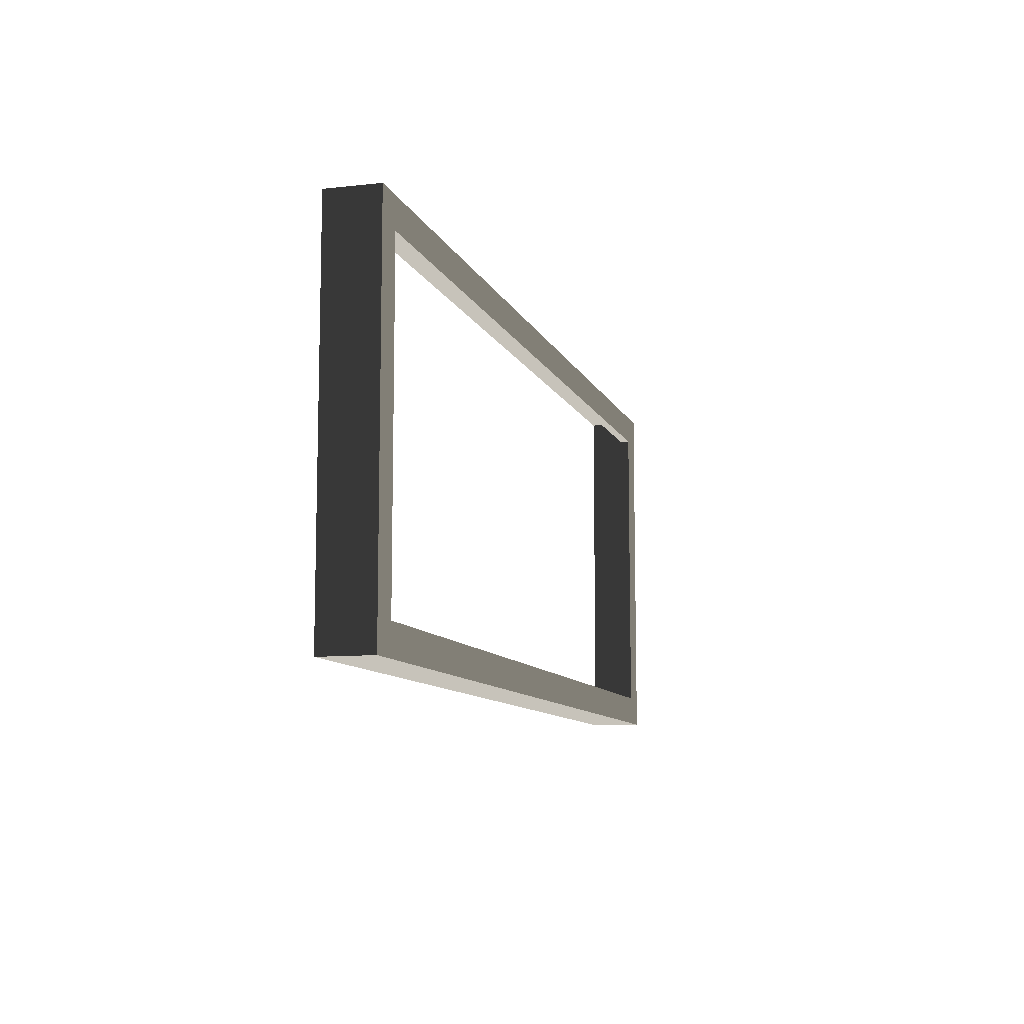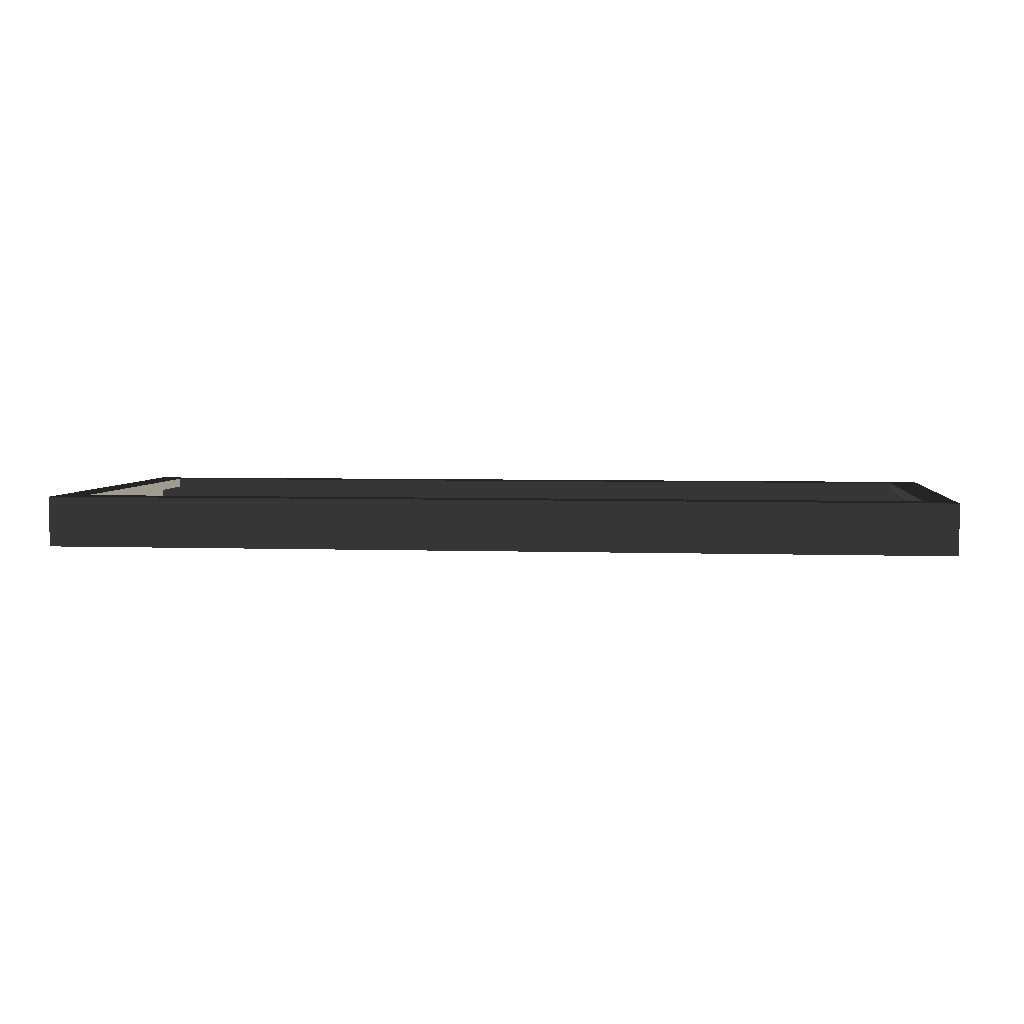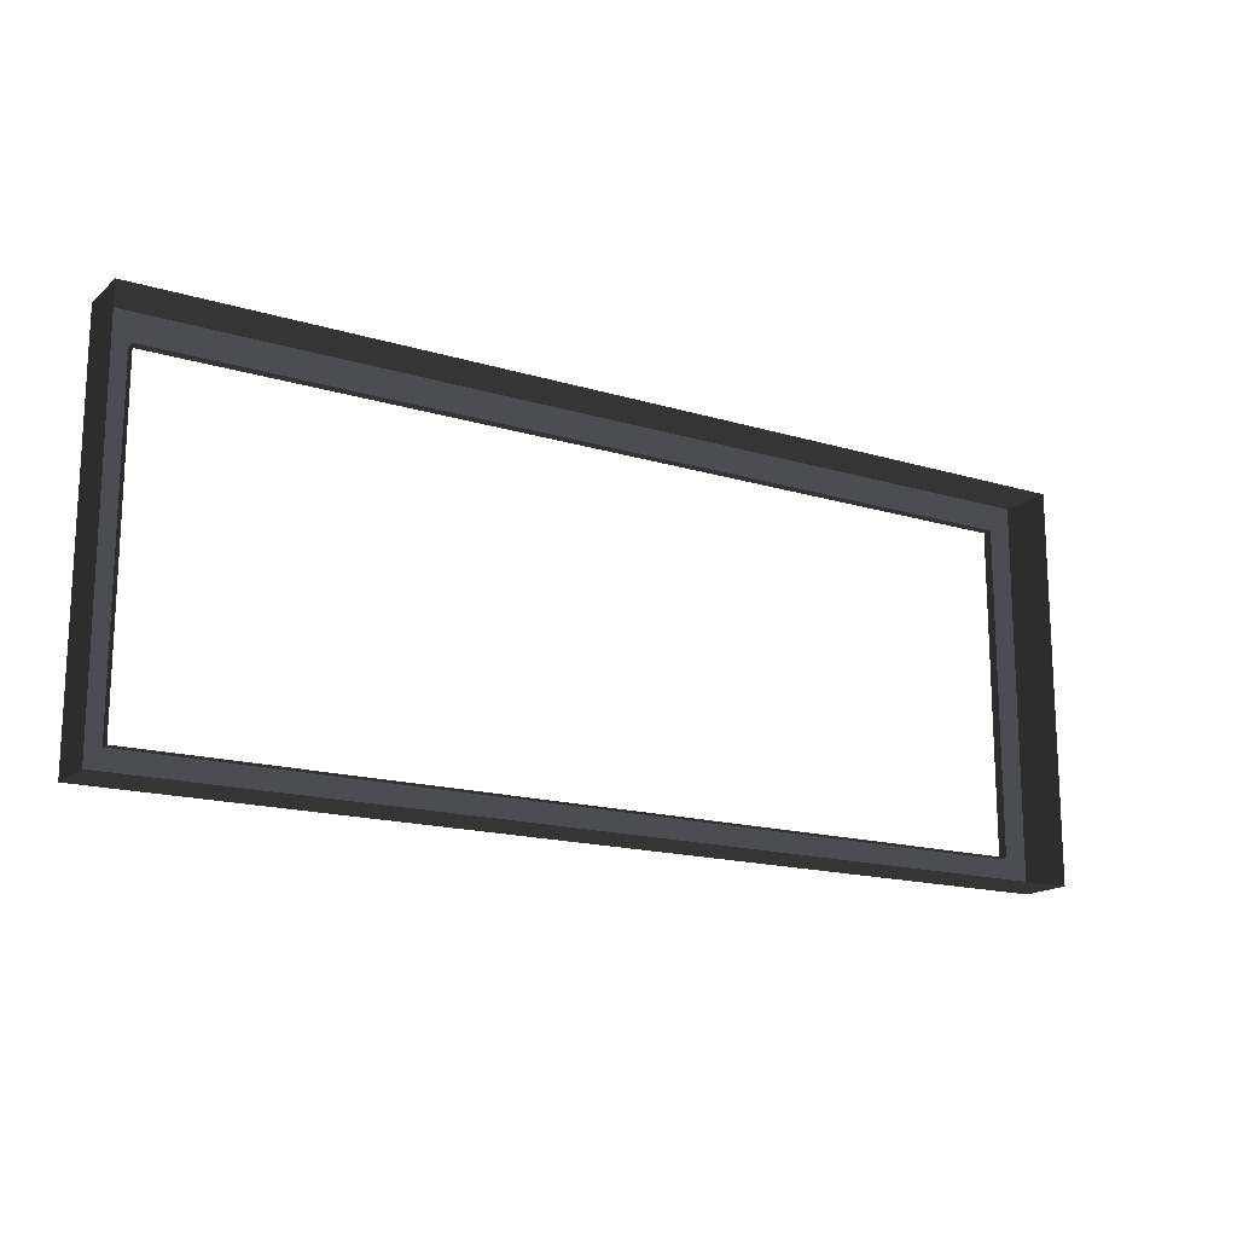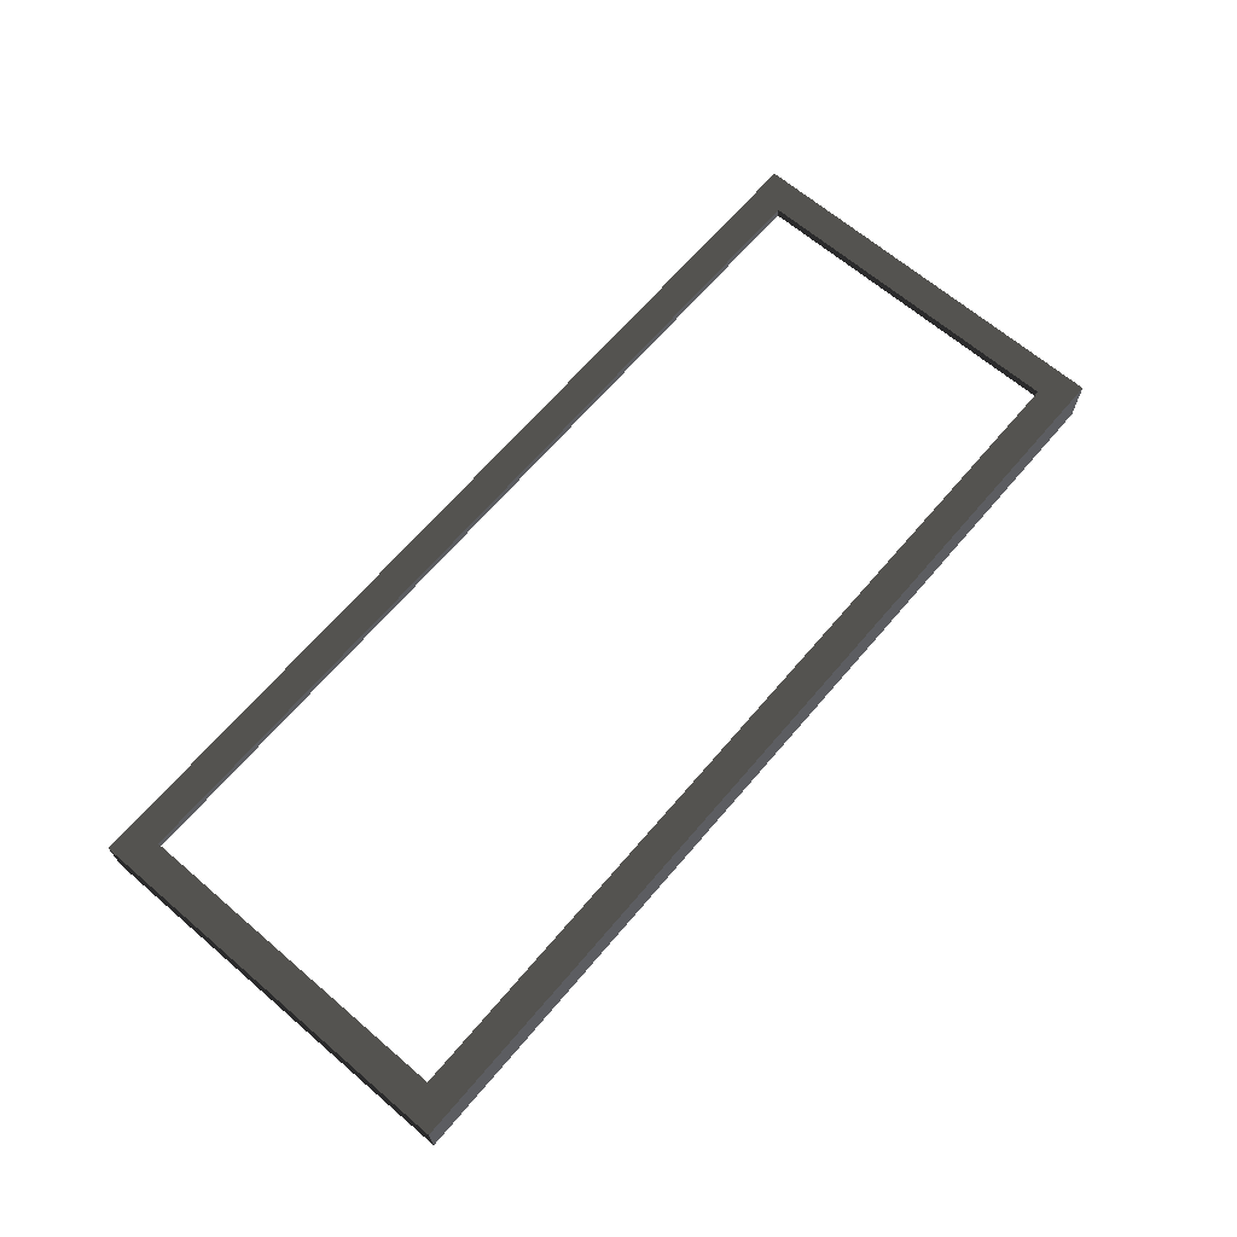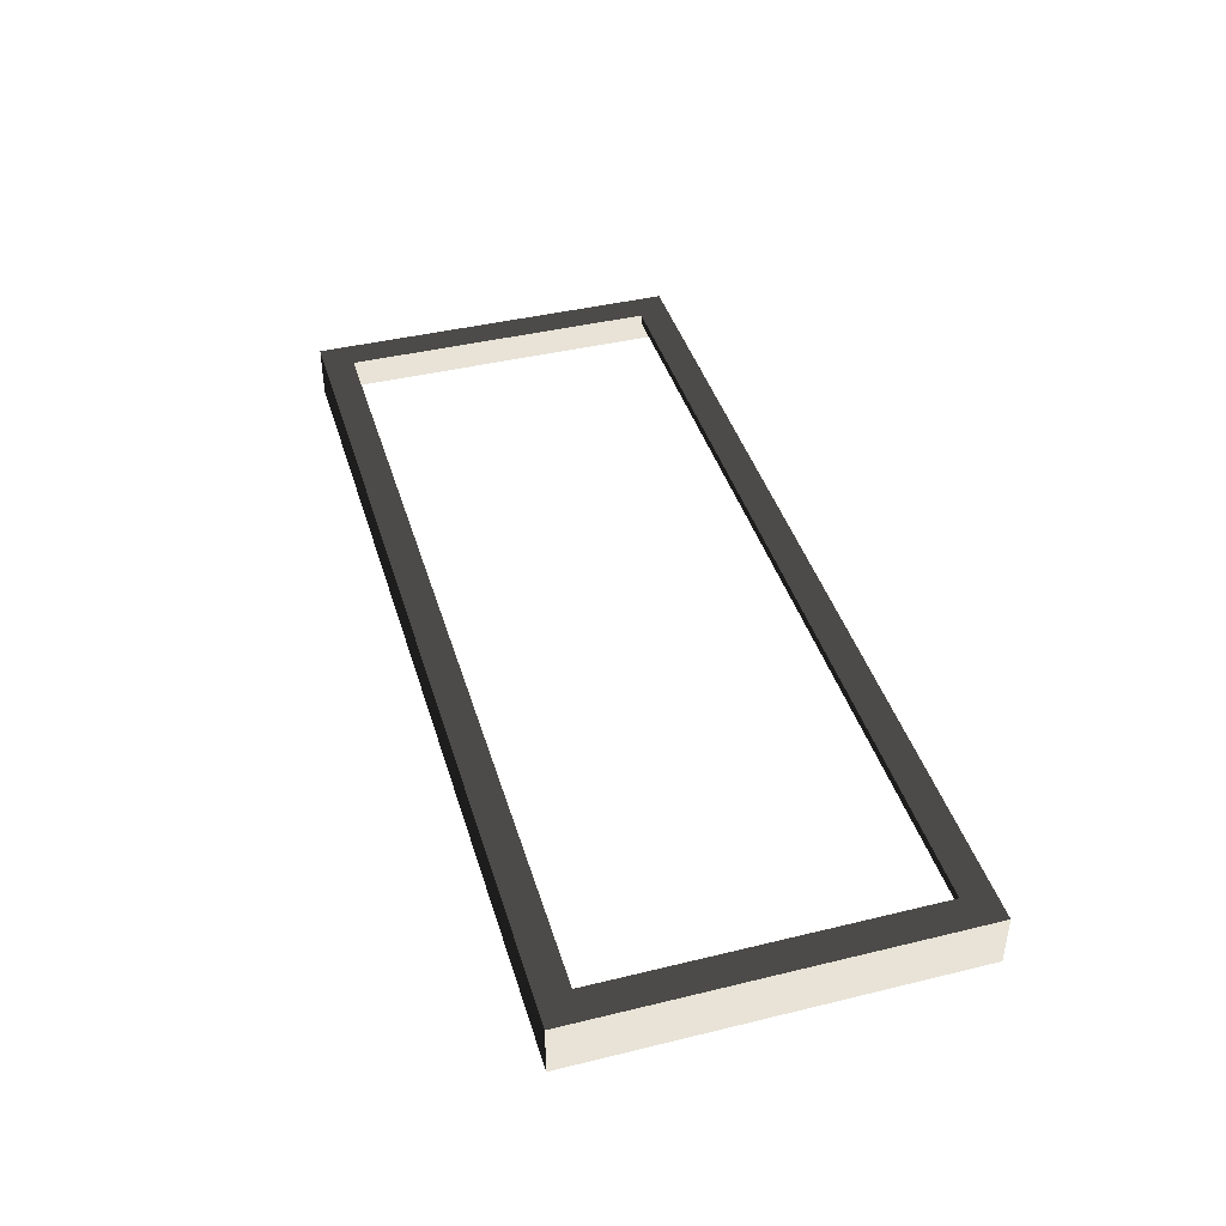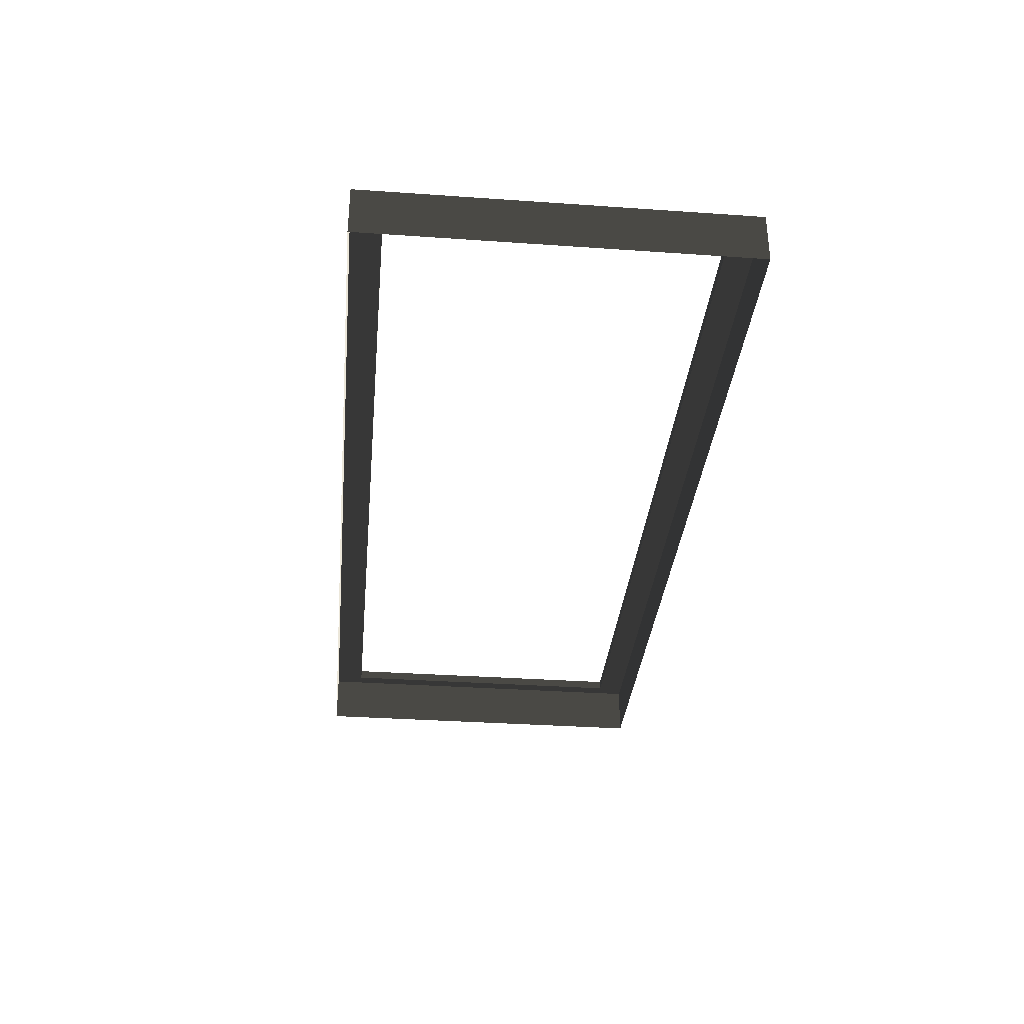
<metadata>
{"format":"obj","ext":"obj","renderer":"f3d","projection":"perspective","resolution":1024,"background":"white","views":[{"elev":-9.8,"azim":-73.9,"up":"+Y"},{"elev":4.2,"azim":6.5,"up":"+Z"},{"elev":-16.4,"azim":148.2,"up":"+Y"},{"elev":66.8,"azim":-49.5,"up":"+Z"},{"elev":41.7,"azim":73.6,"up":"+Z"},{"elev":-34.1,"azim":84.6,"up":"+Z"}]}
</metadata>
<code>
v 0.493 -0.2017 0.01636
v 0.493 -0.2017 -0.03888
v -0.493 -0.2017 -0.03888
v -0.493 -0.2017 0.01636
v -0.493 -0.2017 0.01636
v -0.493 -0.2017 -0.03888
v -0.493 0.2017 -0.03888
v -0.493 0.2017 0.01636
v -0.493 0.2017 0.01636
v -0.493 0.2017 -0.03888
v 0.493 0.2017 -0.03888
v 0.493 0.2017 0.01636
v 0.493 0.2017 0.01636
v 0.493 0.2017 -0.03888
v 0.493 -0.2017 -0.03888
v 0.493 -0.2017 0.01636
v 0.4597 0.1696 0.01636
v 0.4597 0.1696 0.006156
v -0.4597 0.1696 0.006156
v -0.4597 0.1696 0.01636
v 0.4597 -0.1696 0.01636
v 0.493 -0.2017 0.01636
v -0.493 -0.2017 0.01636
v -0.4597 -0.1696 0.01636
v -0.493 0.2017 0.01636
v -0.4597 0.1696 0.01636
v 0.493 0.2017 0.01636
v 0.4597 0.1696 0.01636
v -0.4597 -0.1696 0.01636
v -0.4597 -0.1696 0.006156
v 0.4597 -0.1696 0.006156
v 0.4597 -0.1696 0.01636
v 0.4597 -0.1696 0.01636
v 0.4597 -0.1696 0.006156
v 0.4597 0.1696 0.006156
v 0.4597 0.1696 0.01636
v -0.4597 0.1696 0.01636
v -0.4597 0.1696 0.006156
v -0.4597 -0.1696 0.006156
v -0.4597 -0.1696 0.01636
g Platform_for_grass(Clone)_37571_828
f 1 3 2
f 1 4 3
f 5 7 6
f 5 8 7
f 9 11 10
f 9 12 11
f 13 15 14
f 13 16 15
f 17 19 18
f 17 20 19
f 21 23 22
f 21 24 23
f 24 25 23
f 24 26 25
f 26 27 25
f 26 28 27
f 28 22 27
f 28 21 22
f 29 31 30
f 29 32 31
f 33 35 34
f 33 36 35
f 37 39 38
f 37 40 39

</code>
